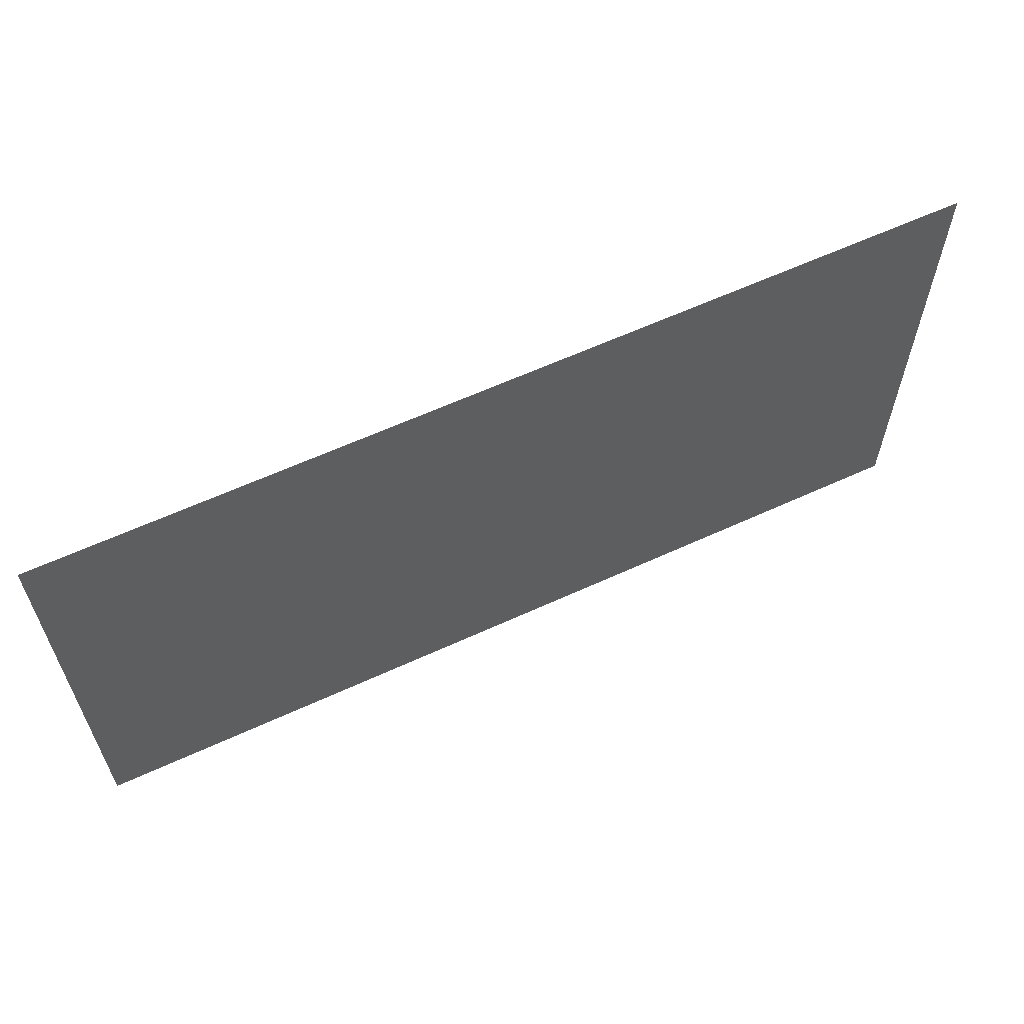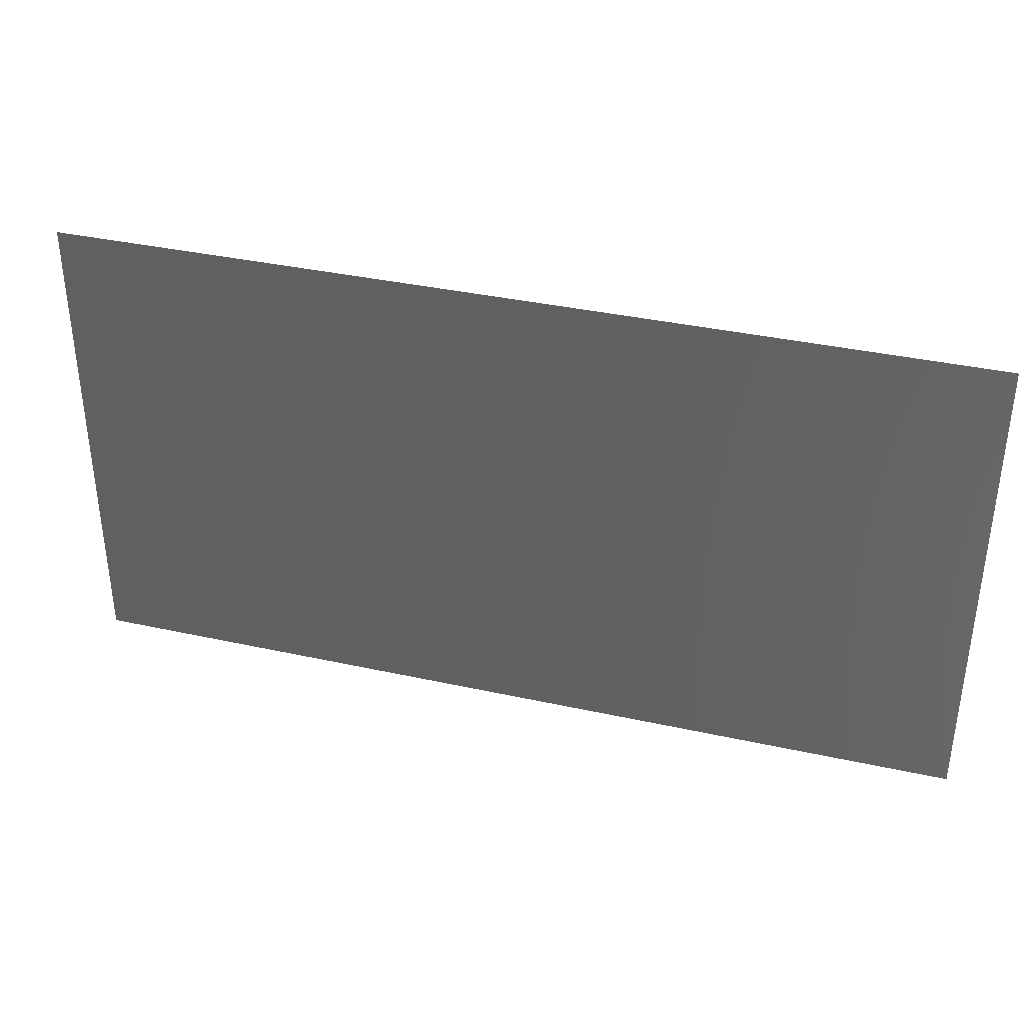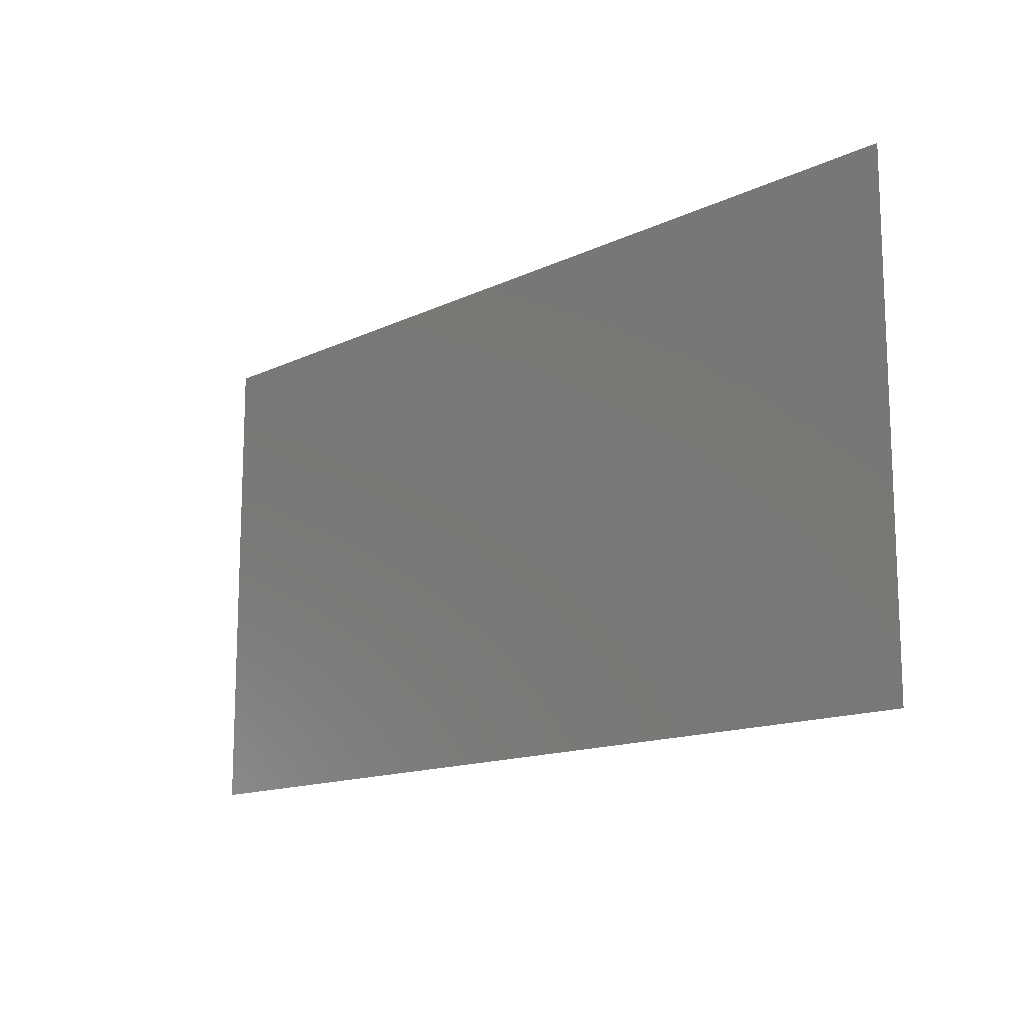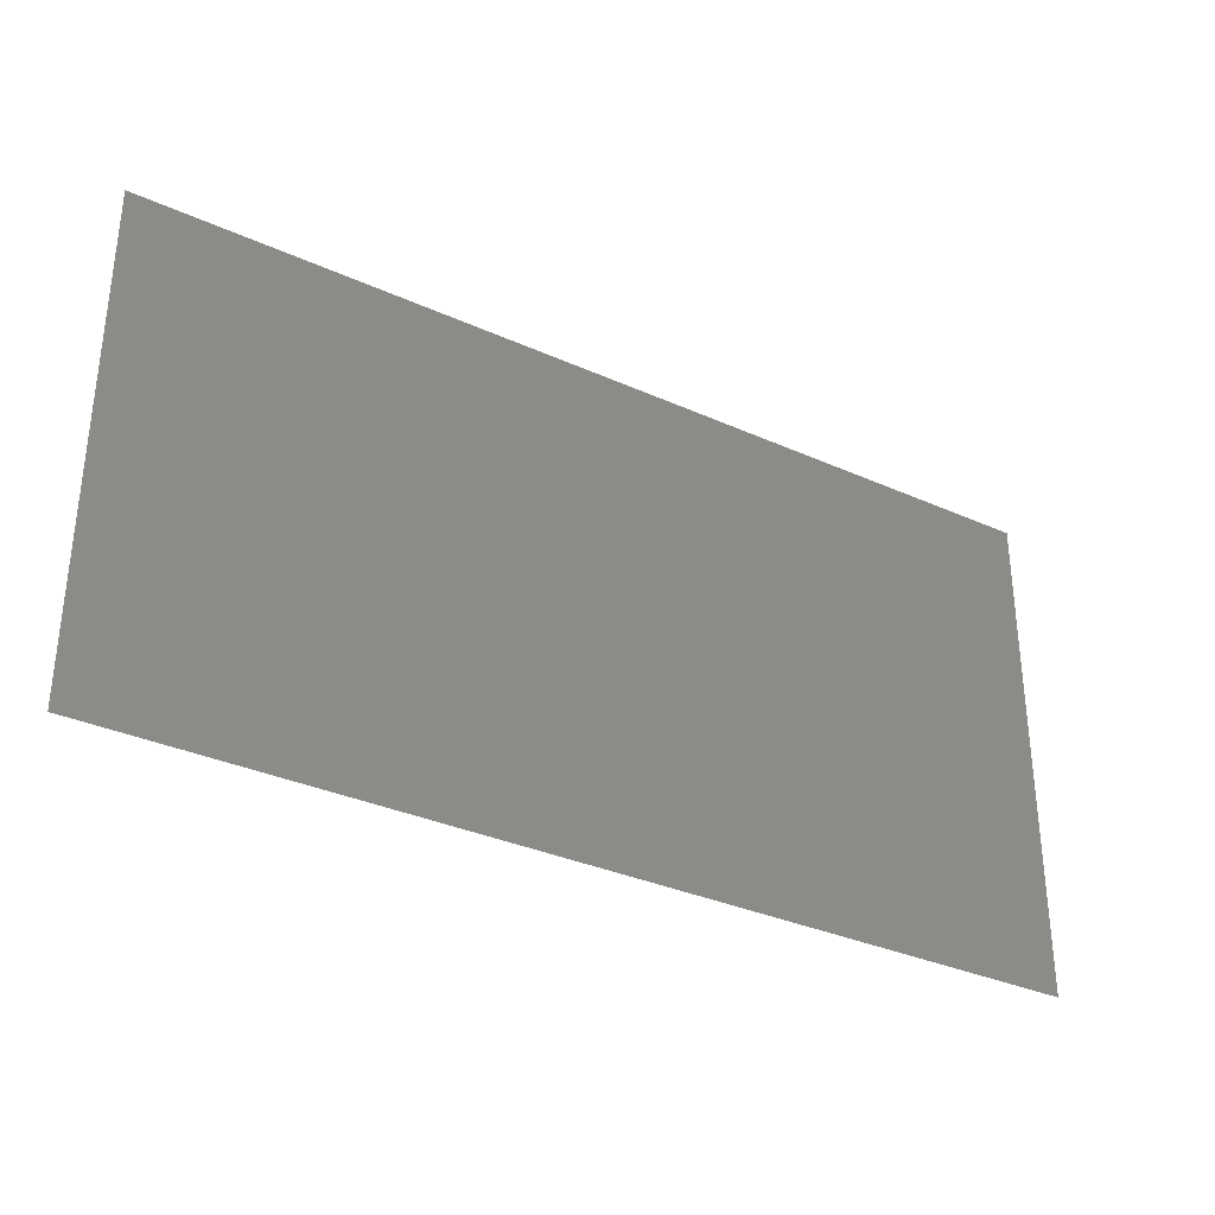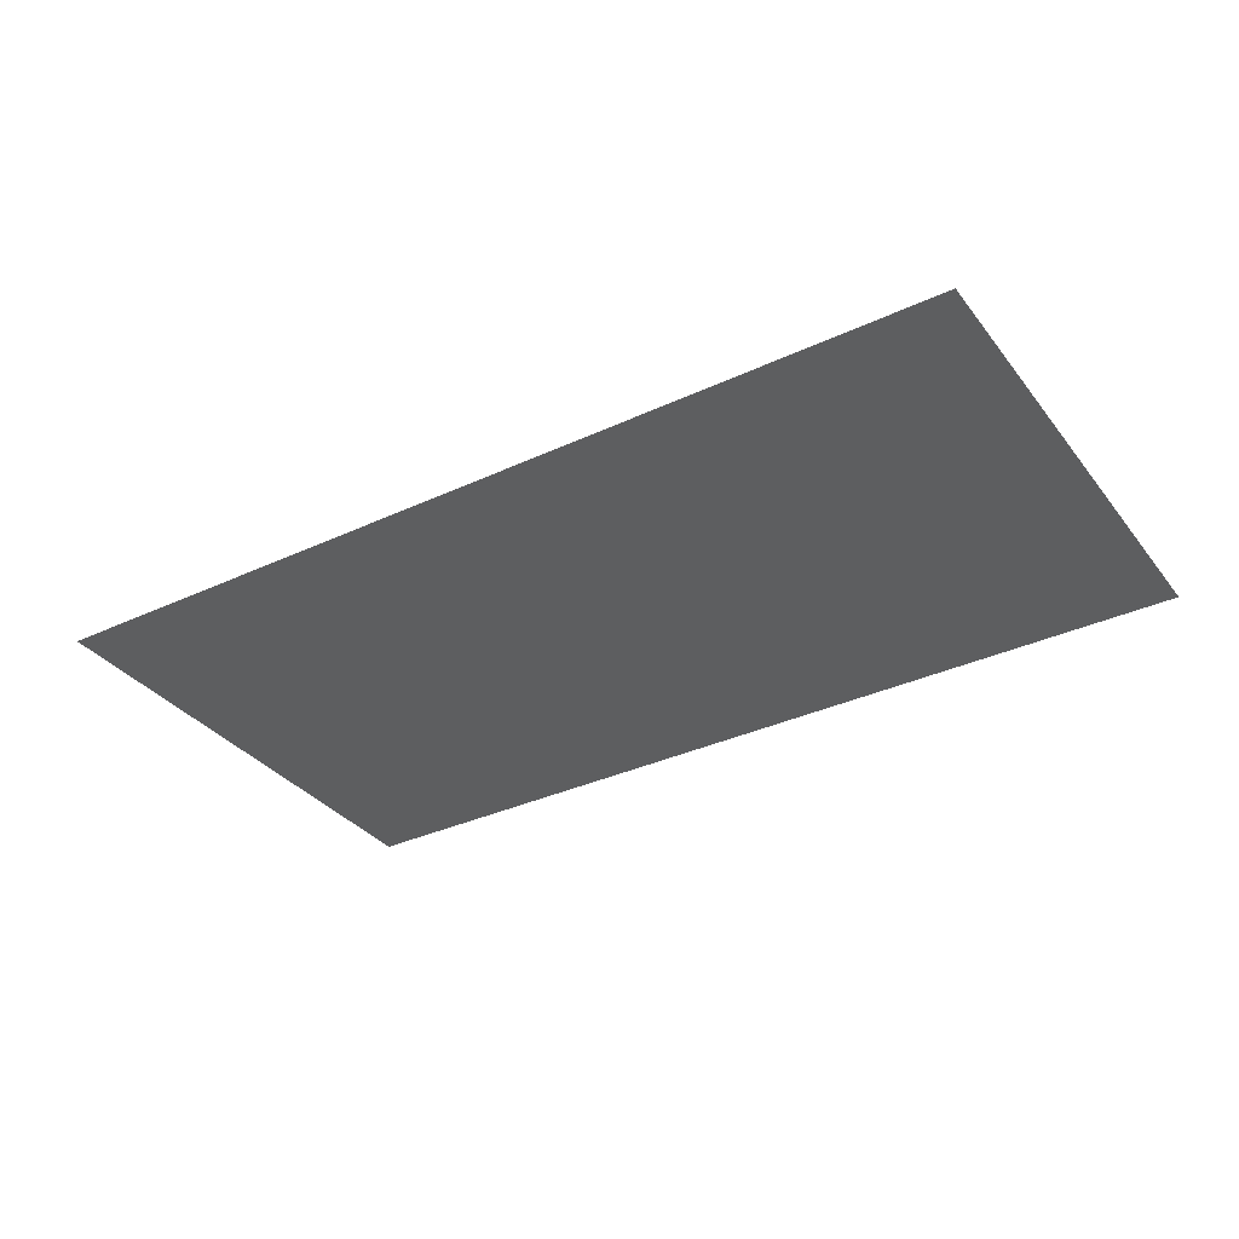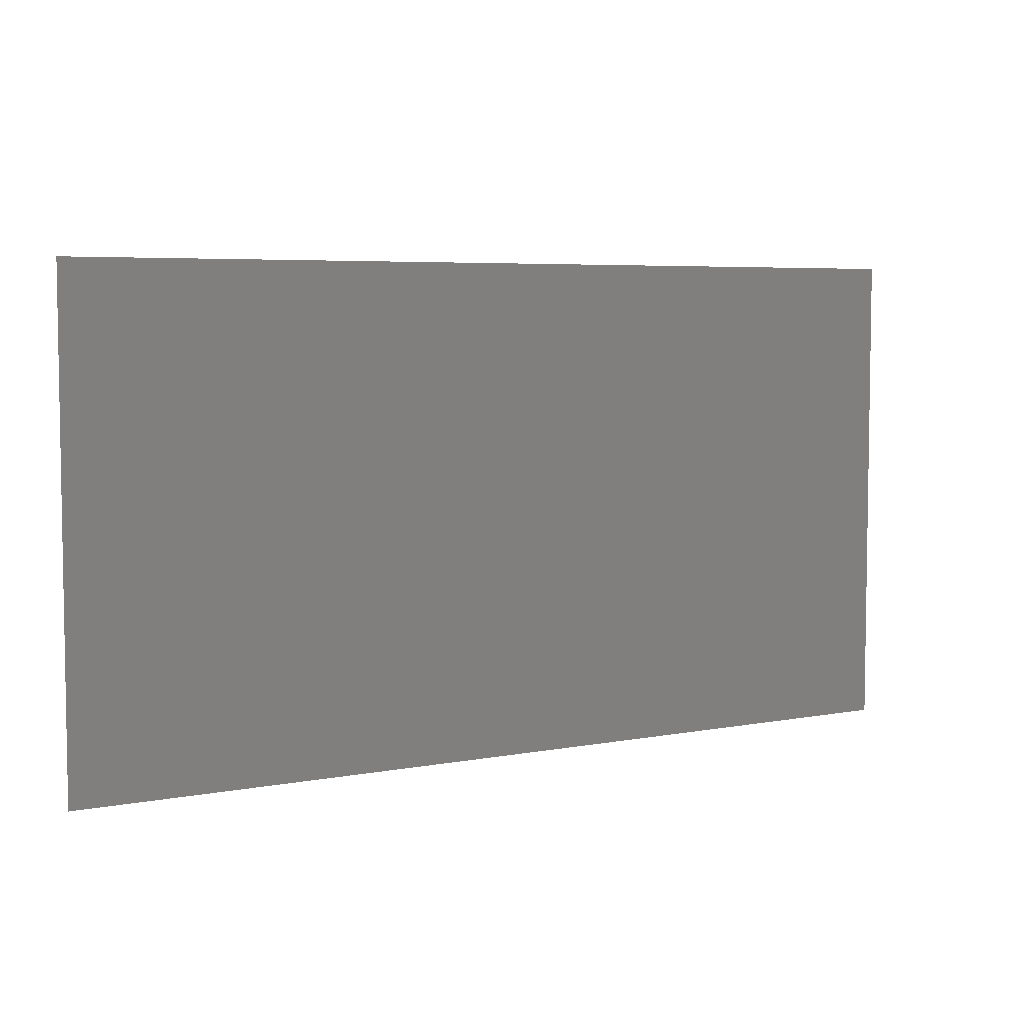
<metadata>
{"format":"stl","ext":"stl","renderer":"f3d","projection":"perspective","resolution":1024,"background":"white","views":[{"elev":61.3,"azim":154.9,"up":"+Y"},{"elev":36.9,"azim":15.9,"up":"+Y"},{"elev":-13.9,"azim":-133.3,"up":"+Y"},{"elev":-33.2,"azim":148.2,"up":"+Y"},{"elev":-34.2,"azim":32.2,"up":"+Z"},{"elev":5.5,"azim":149.3,"up":"+Y"}]}
</metadata>
<code>
# stl→obj: 4 verts, 2 faces
v 3.225 0.567 5.1
v 3.725 0.567 5.1
v 3.225 0.3 5.1
v 3.725 0.3 5.1
f 1 2 3
f 3 2 4

</code>
